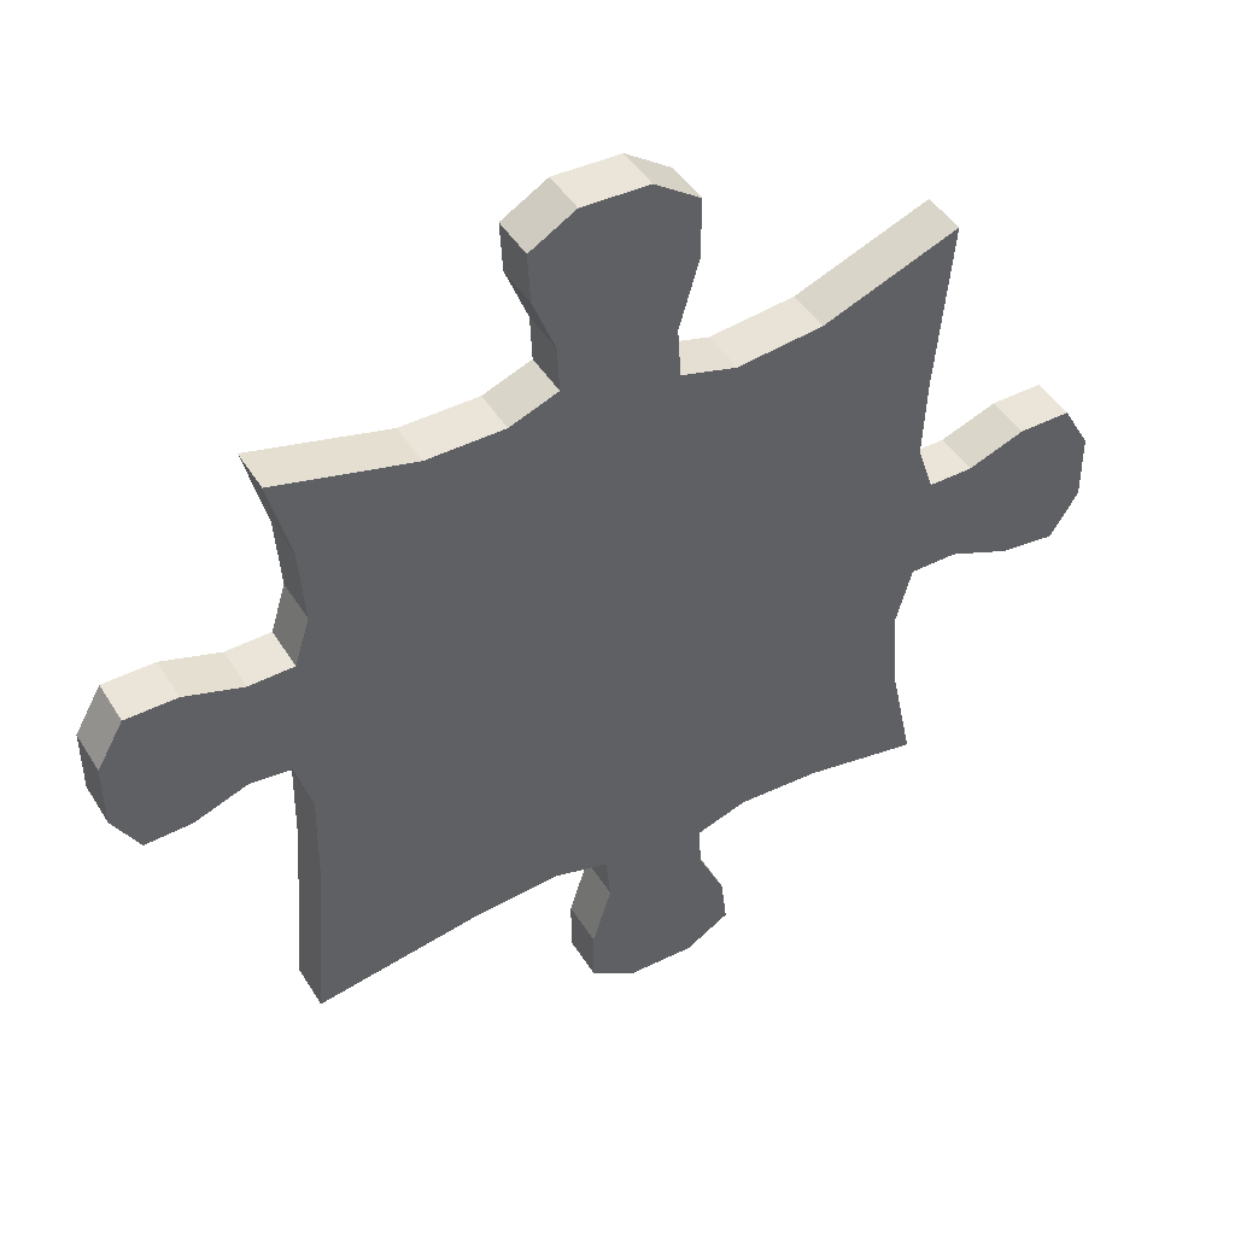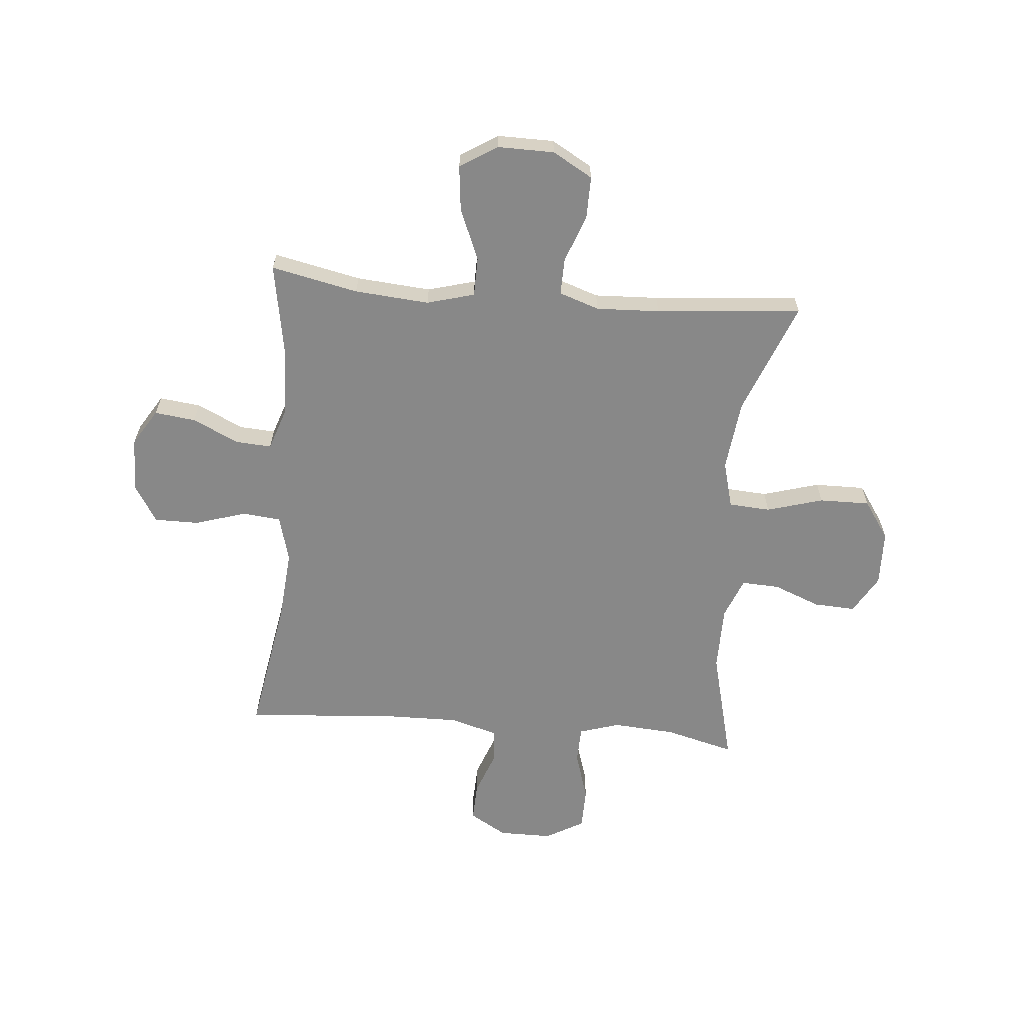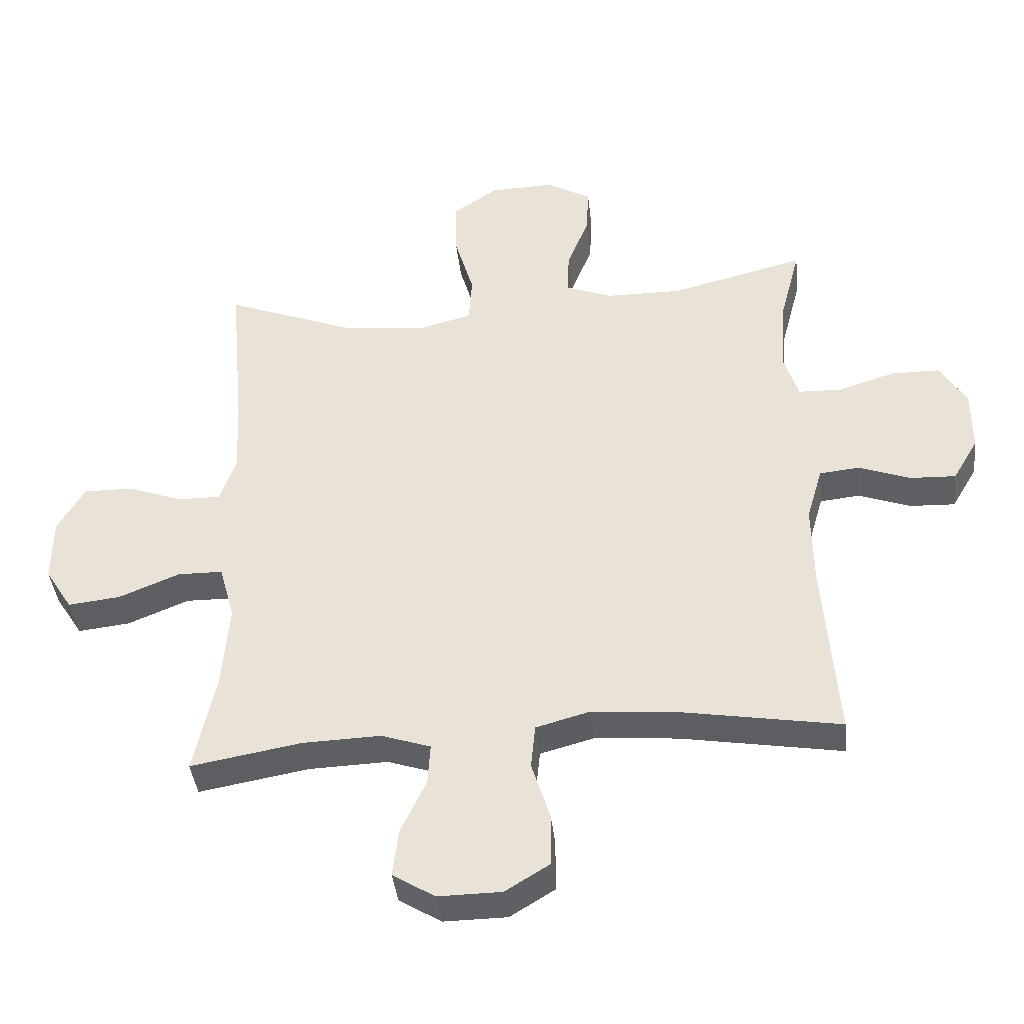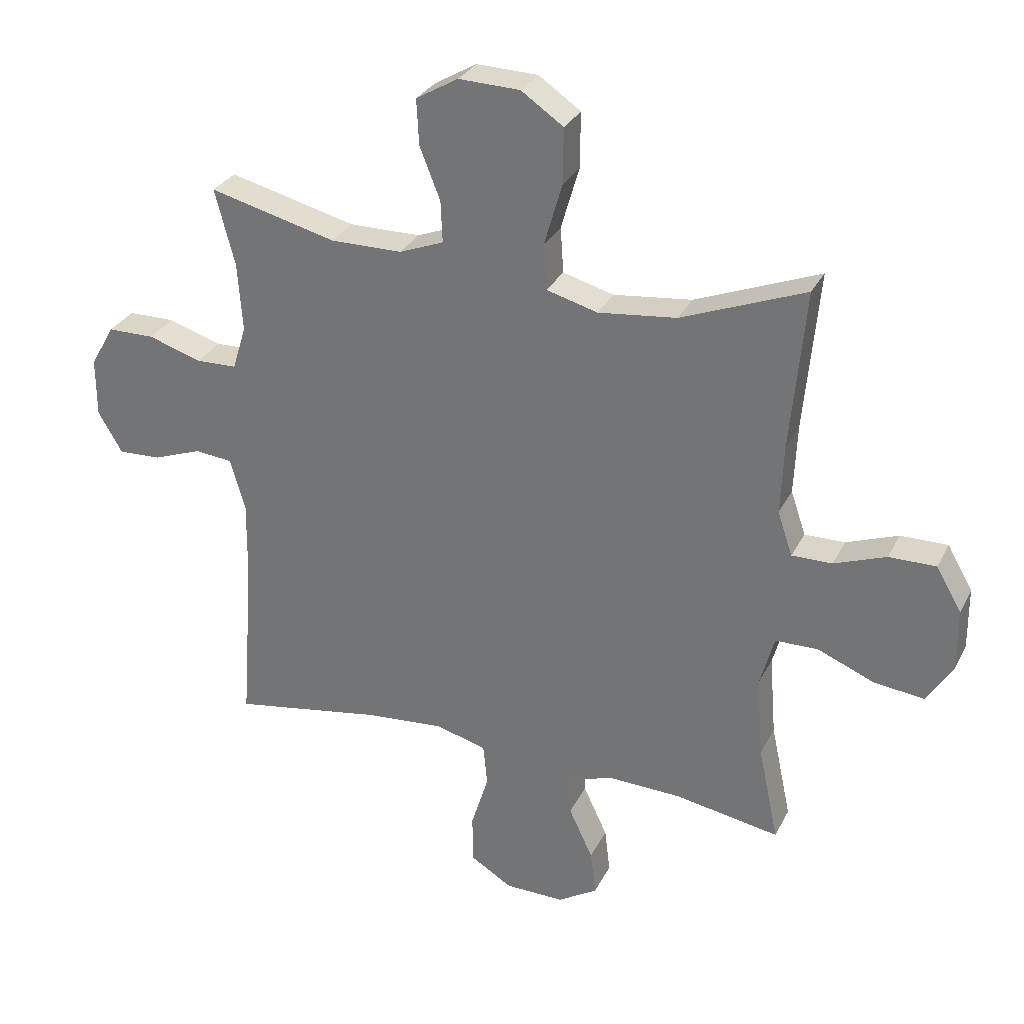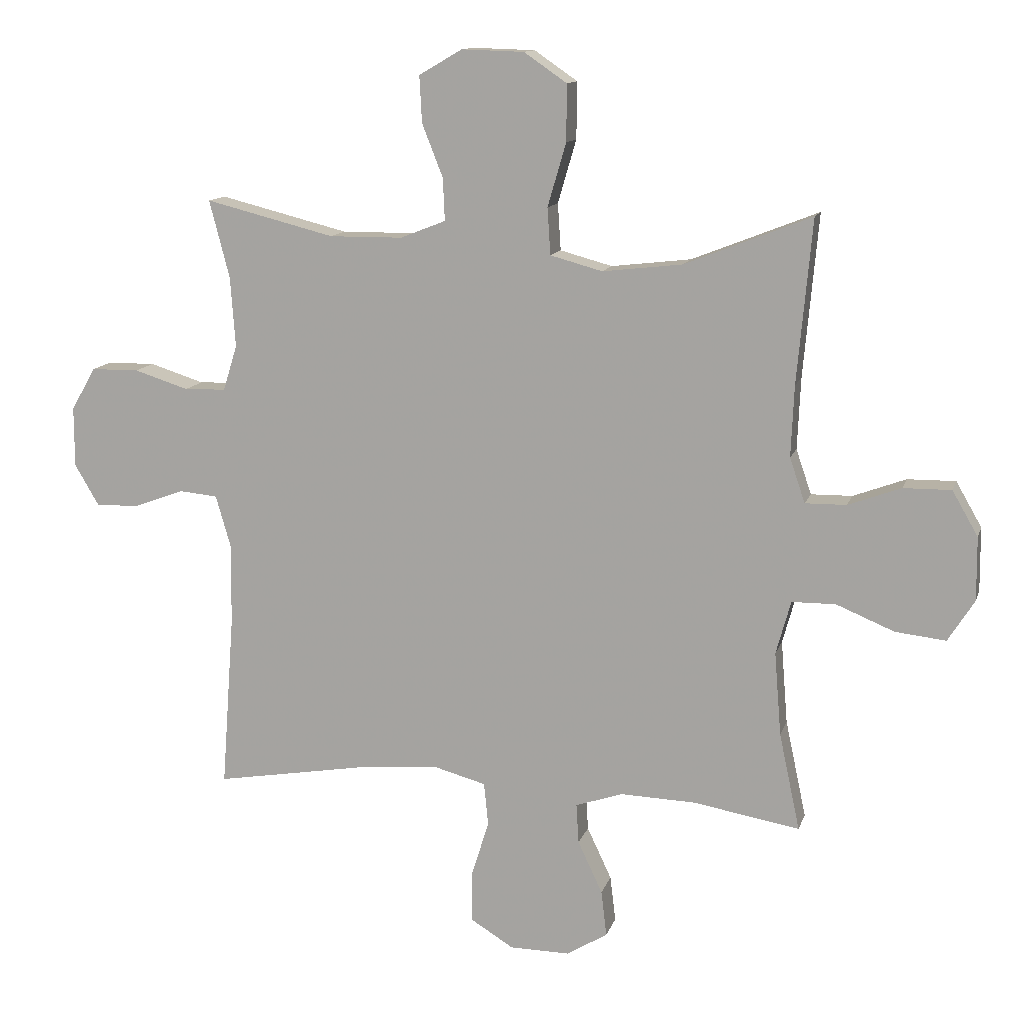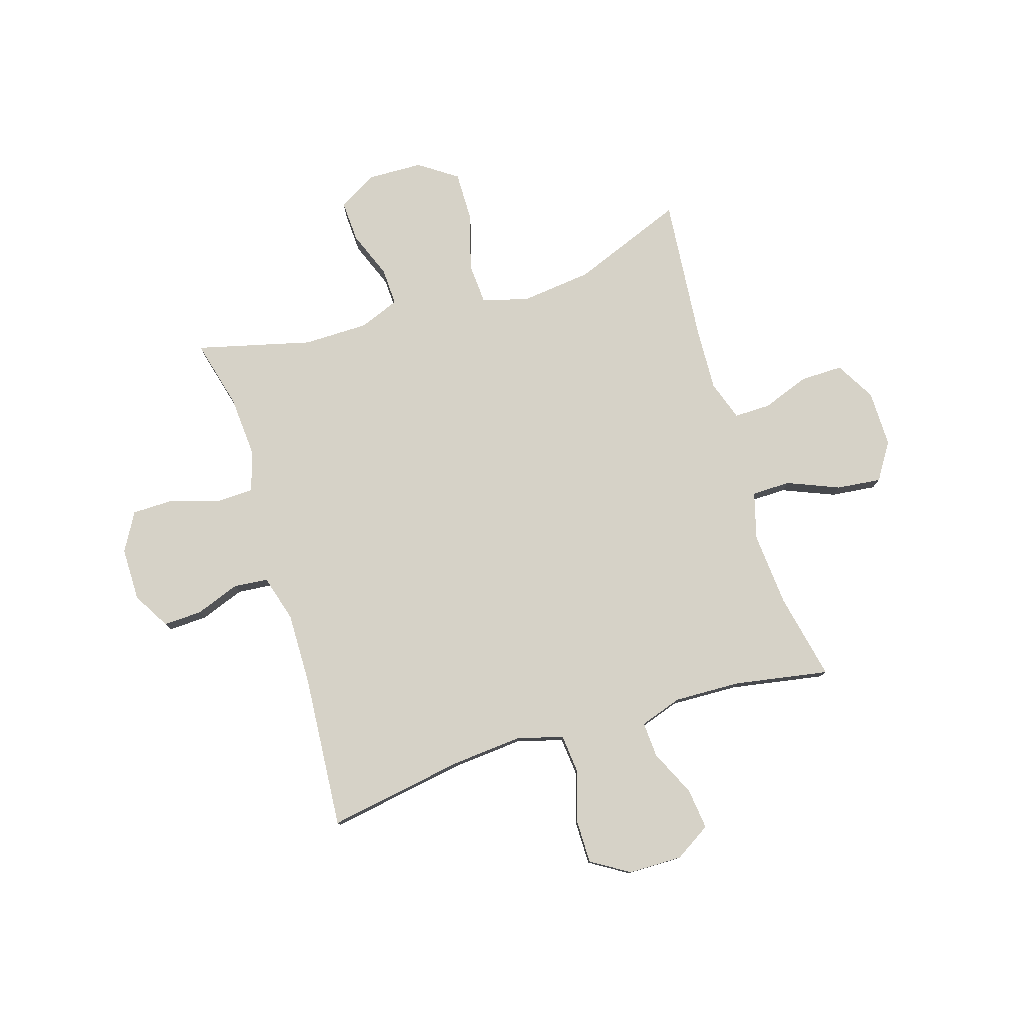
<metadata>
{"format":"obj","ext":"obj","renderer":"f3d","projection":"perspective","resolution":1024,"background":"white","views":[{"elev":45.3,"azim":150.1,"up":"+Z"},{"elev":-62.9,"azim":-95.0,"up":"+Y"},{"elev":-40.5,"azim":6.3,"up":"+Z"},{"elev":30.0,"azim":-157.2,"up":"+Z"},{"elev":12.6,"azim":-165.3,"up":"+Z"},{"elev":78.6,"azim":162.9,"up":"+Y"}]}
</metadata>
<code>
v -0.5 0.07 0.5
v -0.294 0.07 0.419
v -0.164 0.07 0.404
v -0.079 0.07 0.427
v -0.074 0.07 0.503
v -0.104 0.07 0.606
v -0.105 0.07 0.698
v -0.035 0.07 0.746
v 0.067 0.07 0.749
v 0.137 0.07 0.708
v 0.133 0.07 0.632
v 0.099 0.07 0.546
v 0.096 0.07 0.477
v 0.17 0.07 0.448
v 0.289 0.07 0.447
v 0.5 0.07 0.5
v 0.467 0.07 0.373
v 0.459 0.07 0.259
v 0.482 0.07 0.185
v 0.55 0.07 0.183
v 0.639 0.07 0.211
v 0.717 0.07 0.21
v 0.757 0.07 0.14
v 0.757 0.07 0.042
v 0.717 0.07 -0.026
v 0.646 0.07 -0.023
v 0.565 0.07 0.007
v 0.502 0.07 0.001
v 0.477 0.07 -0.085
v 0.479 0.07 -0.217
v 0.5 0.07 -0.5
v 0.248 0.07 -0.457
v 0.118 0.07 -0.446
v 0.033 0.07 -0.469
v 0.026 0.07 -0.539
v 0.055 0.07 -0.632
v 0.055 0.07 -0.714
v -0.015 0.07 -0.757
v -0.114 0.07 -0.758
v -0.18 0.07 -0.717
v -0.171 0.07 -0.642
v -0.131 0.07 -0.557
v -0.127 0.07 -0.492
v -0.204 0.07 -0.466
v -0.327 0.07 -0.47
v -0.5 0.07 -0.5
v -0.466 0.07 -0.341
v -0.455 0.07 -0.205
v -0.479 0.07 -0.118
v -0.55 0.07 -0.117
v -0.645 0.07 -0.156
v -0.727 0.07 -0.165
v -0.77 0.07 -0.097
v -0.769 0.07 0.006
v -0.727 0.07 0.079
v -0.649 0.07 0.078
v -0.563 0.07 0.046
v -0.496 0.07 0.045
v -0.471 0.07 0.118
v -0.476 0.07 0.234
v -0.5 0 0.5
v -0.294 0 0.419
v -0.164 0 0.404
v -0.079 0 0.427
v -0.074 0 0.503
v -0.104 0 0.606
v -0.105 0 0.698
v -0.035 0 0.746
v 0.067 0 0.749
v 0.137 0 0.708
v 0.133 0 0.632
v 0.099 0 0.546
v 0.096 0 0.477
v 0.17 0 0.448
v 0.289 0 0.447
v 0.5 0 0.5
v 0.467 0 0.373
v 0.459 0 0.259
v 0.482 0 0.185
v 0.55 0 0.183
v 0.639 0 0.211
v 0.717 0 0.21
v 0.757 0 0.14
v 0.757 0 0.042
v 0.717 0 -0.026
v 0.646 0 -0.023
v 0.565 0 0.007
v 0.502 0 0.001
v 0.477 0 -0.085
v 0.479 0 -0.217
v 0.5 0 -0.5
v 0.248 0 -0.457
v 0.118 0 -0.446
v 0.033 0 -0.469
v 0.026 0 -0.539
v 0.055 0 -0.632
v 0.055 0 -0.714
v -0.015 0 -0.757
v -0.114 0 -0.758
v -0.18 0 -0.717
v -0.171 0 -0.642
v -0.131 0 -0.557
v -0.127 0 -0.492
v -0.204 0 -0.466
v -0.327 0 -0.47
v -0.5 0 -0.5
v -0.466 0 -0.341
v -0.455 0 -0.205
v -0.479 0 -0.118
v -0.55 0 -0.117
v -0.645 0 -0.156
v -0.727 0 -0.165
v -0.77 0 -0.097
v -0.769 0 0.006
v -0.727 0 0.079
v -0.649 0 0.078
v -0.563 0 0.046
v -0.496 0 0.045
v -0.471 0 0.118
v -0.476 0 0.234
f 55 56 57
f 54 55 57
f 53 54 57
f 52 53 57
f 51 52 57
f 50 51 57
f 49 50 57 58
f 48 49 58 59
f 45 46 47
f 44 45 47 48
f 48 59 60
f 44 48 60
f 43 44 60
f 40 41 42
f 39 40 42
f 38 39 42
f 37 38 42
f 36 37 42
f 35 36 42
f 34 35 42 43
f 30 31 32
f 29 30 32 33
f 60 1 2
f 43 60 2
f 34 43 2
f 33 34 2
f 29 33 2
f 28 29 2
f 25 26 27
f 24 25 27
f 23 24 27
f 22 23 27
f 21 22 27
f 20 21 27
f 15 16 17
f 14 15 17 18
f 13 14 18 19
f 10 11 12
f 9 10 12
f 8 9 12
f 7 8 12
f 6 7 12
f 5 6 12
f 4 5 12 13
f 27 28 2 3
f 19 20 27
f 4 13 19 27
f 3 4 27
f 117 116 115
f 117 115 114
f 117 114 113
f 117 113 112
f 117 112 111
f 117 111 110
f 118 117 110 109
f 119 118 109 108
f 107 106 105
f 108 107 105 104
f 120 119 108
f 120 108 104
f 120 104 103
f 102 101 100
f 102 100 99
f 102 99 98
f 102 98 97
f 102 97 96
f 102 96 95
f 103 102 95 94
f 92 91 90
f 93 92 90 89
f 62 61 120
f 62 120 103
f 62 103 94
f 62 94 93
f 62 93 89
f 62 89 88
f 87 86 85
f 87 85 84
f 87 84 83
f 87 83 82
f 87 82 81
f 87 81 80
f 77 76 75
f 78 77 75 74
f 79 78 74 73
f 72 71 70
f 72 70 69
f 72 69 68
f 72 68 67
f 72 67 66
f 72 66 65
f 73 72 65 64
f 63 62 88 87
f 87 80 79
f 87 79 73 64
f 87 64 63
f 1 61 62 2
f 2 62 63 3
f 3 63 64 4
f 4 64 65 5
f 5 65 66 6
f 6 66 67 7
f 7 67 68 8
f 8 68 69 9
f 9 69 70 10
f 10 70 71 11
f 11 71 72 12
f 12 72 73 13
f 13 73 74 14
f 14 74 75 15
f 15 75 76 16
f 16 76 77 17
f 17 77 78 18
f 18 78 79 19
f 19 79 80 20
f 20 80 81 21
f 21 81 82 22
f 22 82 83 23
f 23 83 84 24
f 24 84 85 25
f 25 85 86 26
f 26 86 87 27
f 27 87 88 28
f 28 88 89 29
f 29 89 90 30
f 30 90 91 31
f 31 91 92 32
f 32 92 93 33
f 33 93 94 34
f 34 94 95 35
f 35 95 96 36
f 36 96 97 37
f 37 97 98 38
f 38 98 99 39
f 39 99 100 40
f 40 100 101 41
f 41 101 102 42
f 42 102 103 43
f 43 103 104 44
f 44 104 105 45
f 45 105 106 46
f 46 106 107 47
f 47 107 108 48
f 48 108 109 49
f 49 109 110 50
f 50 110 111 51
f 51 111 112 52
f 52 112 113 53
f 53 113 114 54
f 54 114 115 55
f 55 115 116 56
f 56 116 117 57
f 57 117 118 58
f 58 118 119 59
f 59 119 120 60
f 60 120 61 1

</code>
